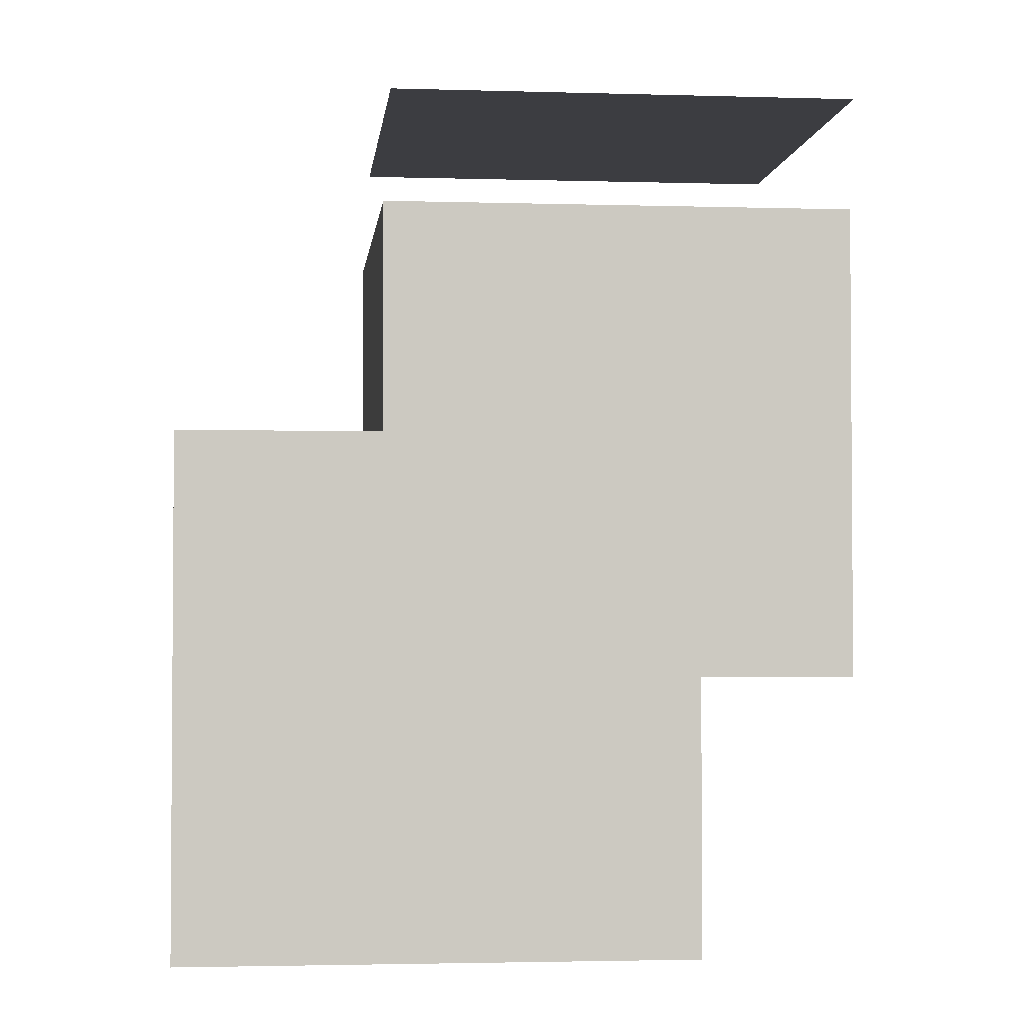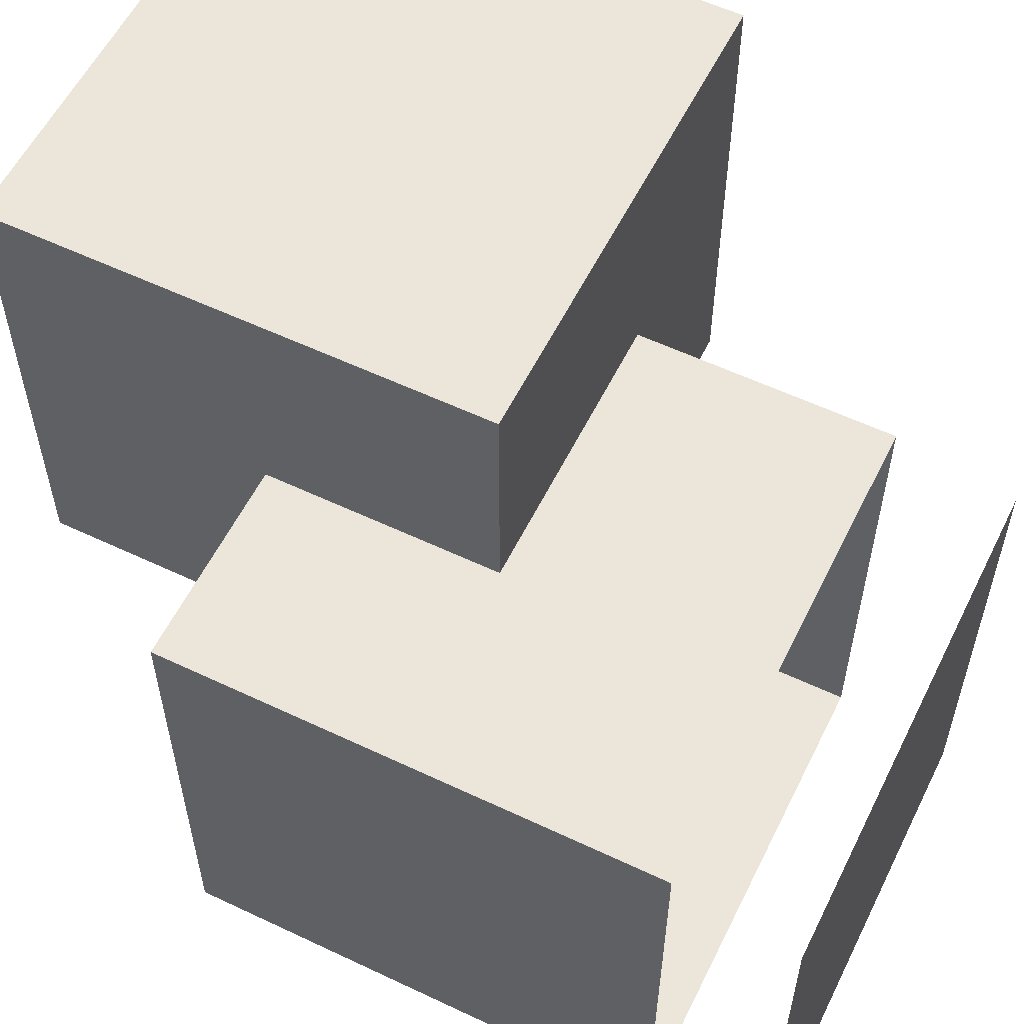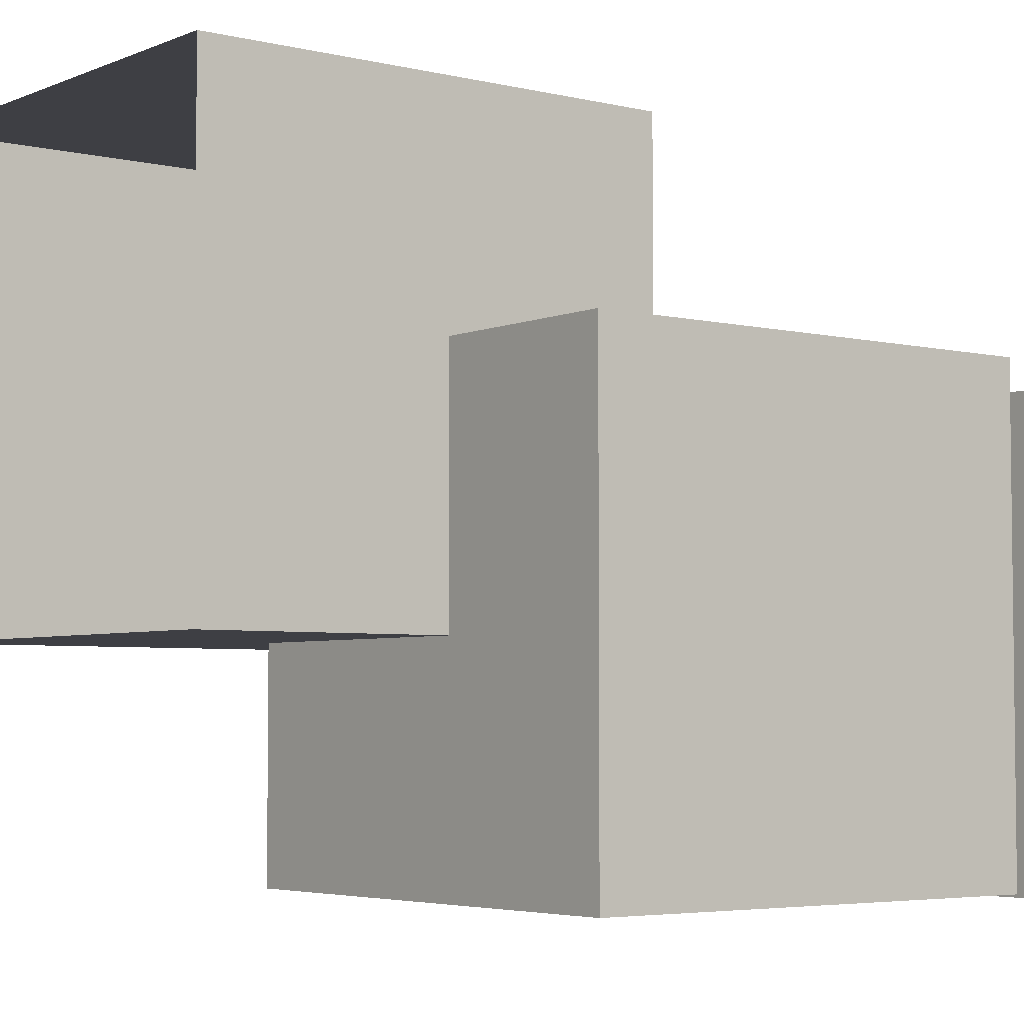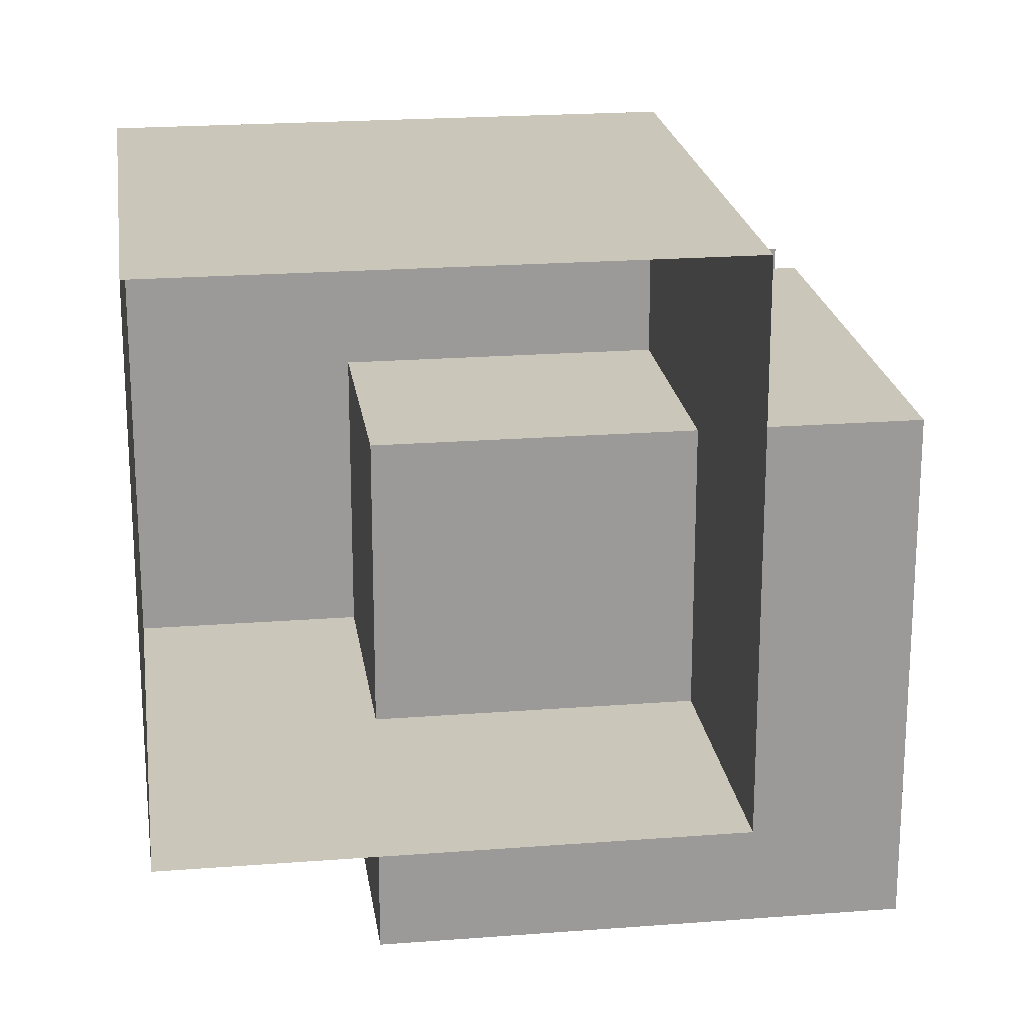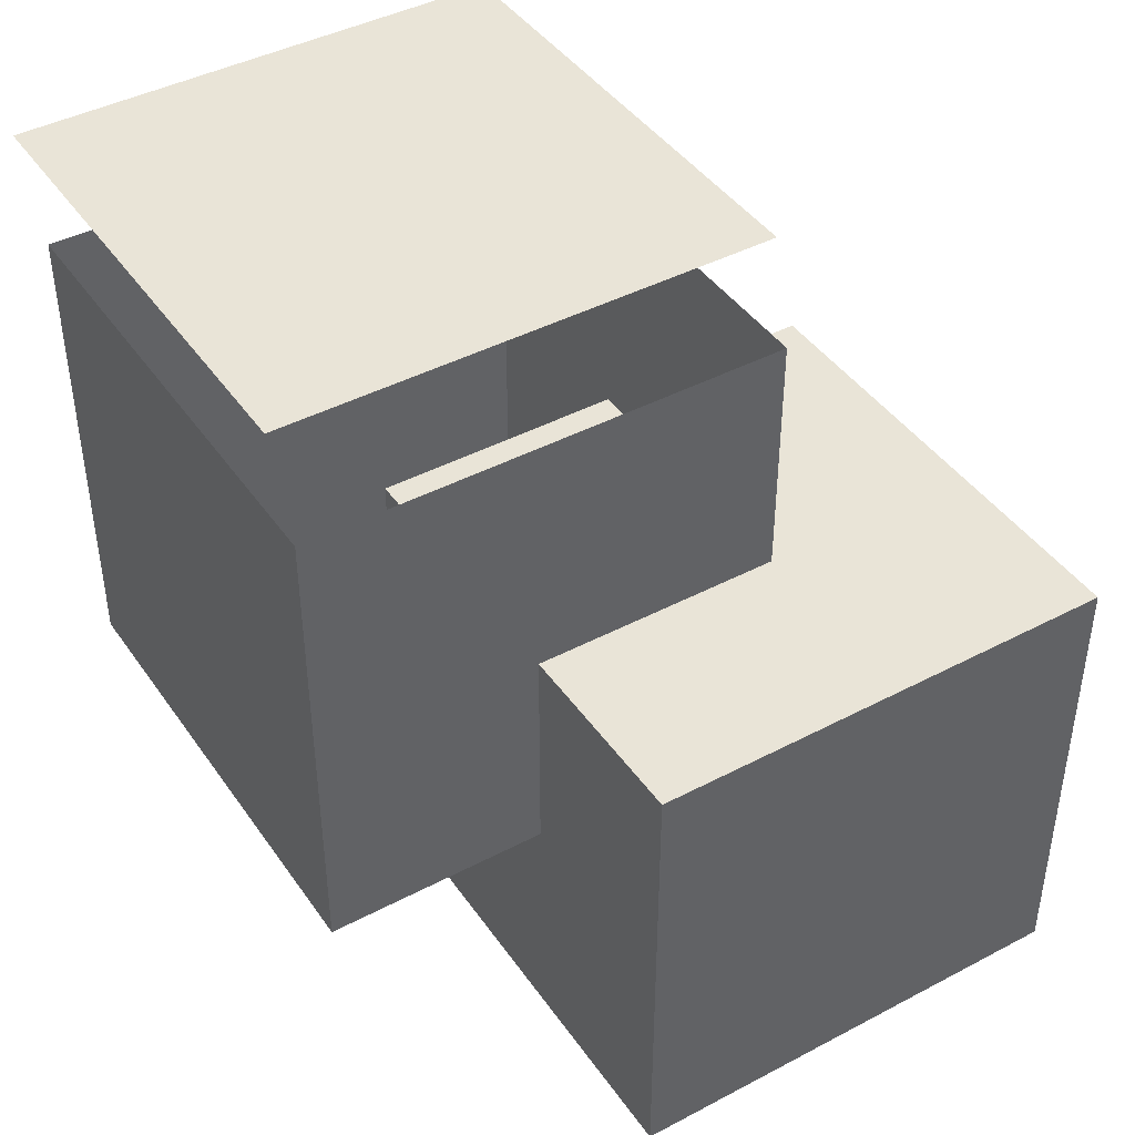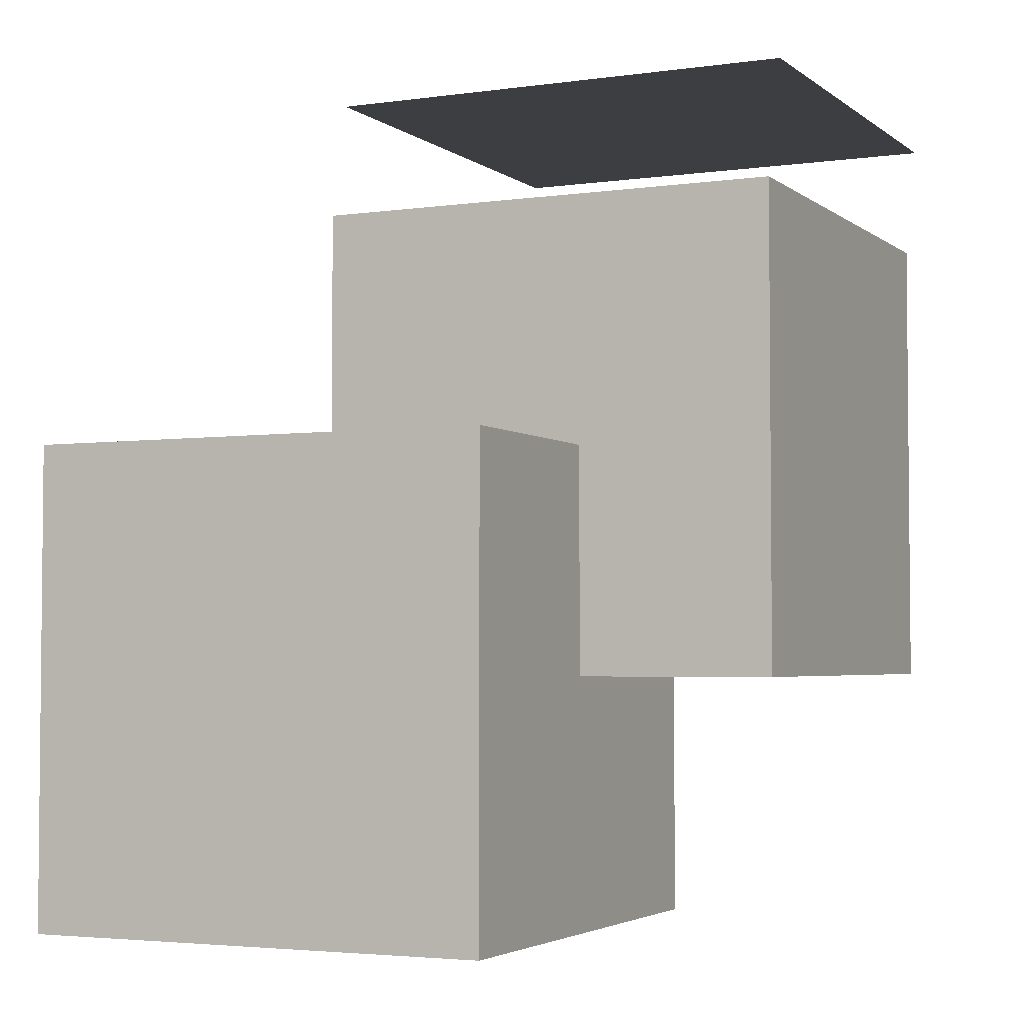
<metadata>
{"format":"obj","ext":"obj","renderer":"f3d","projection":"perspective","resolution":1024,"background":"white","views":[{"elev":-2.7,"azim":-6.0,"up":"+Y"},{"elev":57.5,"azim":116.2,"up":"+Z"},{"elev":-4.4,"azim":52.3,"up":"+Z"},{"elev":21.1,"azim":-7.9,"up":"+Z"},{"elev":42.9,"azim":-122.1,"up":"+Y"},{"elev":-3.5,"azim":25.2,"up":"+Y"}]}
</metadata>
<code>
o bunnyA.001
v 0.8315 3.054 6.245
v 0.8315 3.054 4.245
v 0.8315 1.054 4.245
v 0.8315 1.054 6.245
v 2.832 3.054 4.245
v 2.832 1.054 4.245
v 2.832 3.054 6.245
v 2.832 1.054 6.245
f 1 2 3
f 1 3 4
f 2 5 6
f 2 6 3
f 5 7 8
f 5 8 6
f 7 1 4
f 7 4 8
f 2 1 7
f 2 7 5
o bunnyB.001
v 1.661 2.102 5.306
v 1.661 4.102 5.306
v 1.661 4.102 3.306
v 1.661 2.102 3.306
v 3.661 4.102 3.306
v 3.661 2.102 3.306
v 3.661 4.102 5.306
v 3.661 2.102 5.306
v 1.693 4.591 5.252
v 1.693 4.591 3.252
v 3.693 4.591 3.252
v 3.693 4.591 5.252
f 9 10 11
f 9 11 12
f 12 11 13
f 12 13 14
f 14 13 15
f 14 15 16
f 16 15 10
f 16 10 9
f 12 14 16
f 12 16 9
f 19 18 17
f 19 17 20

</code>
